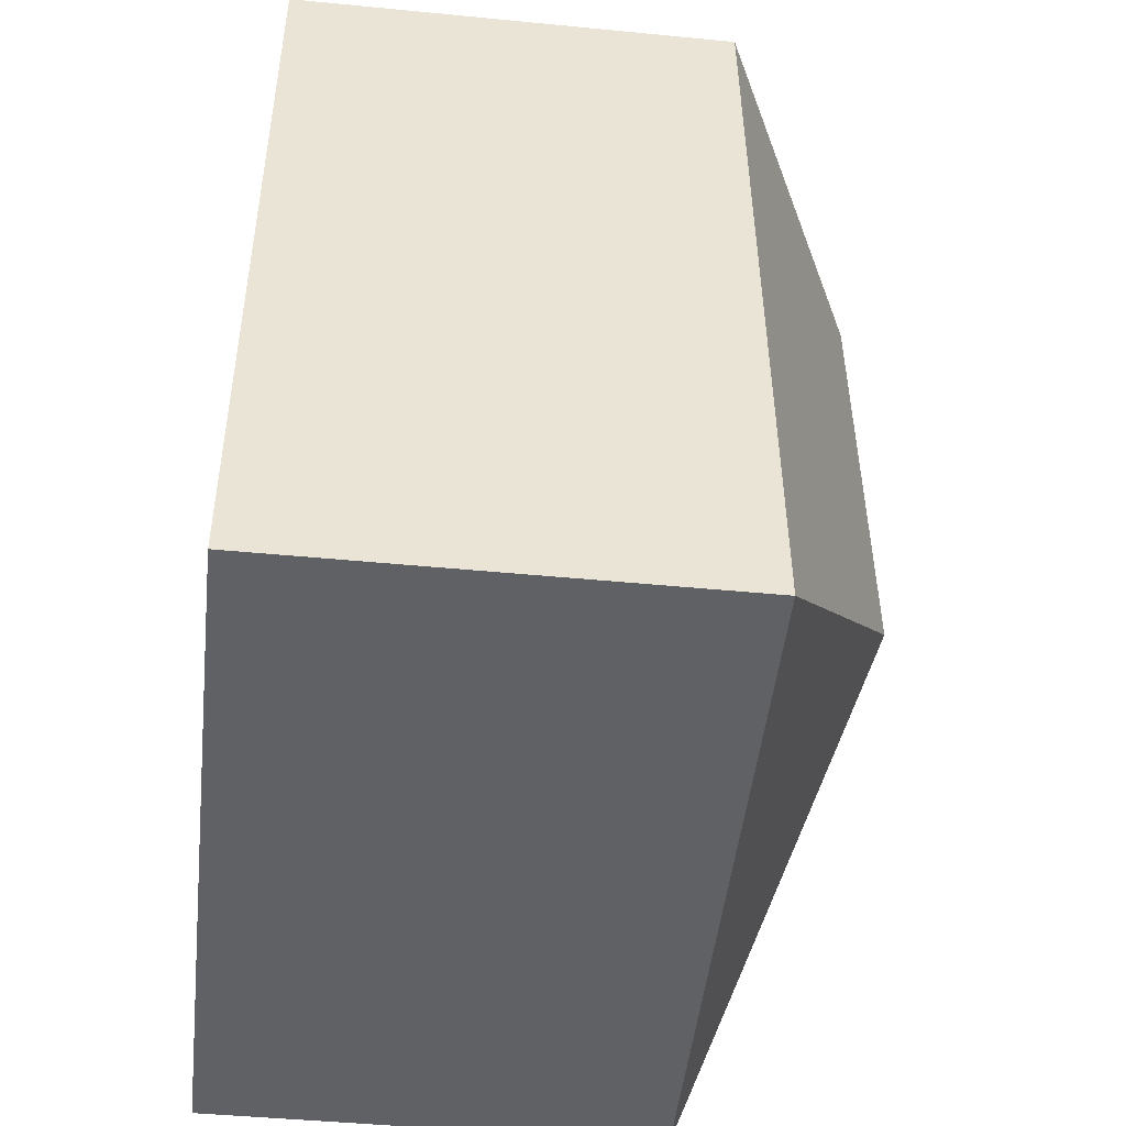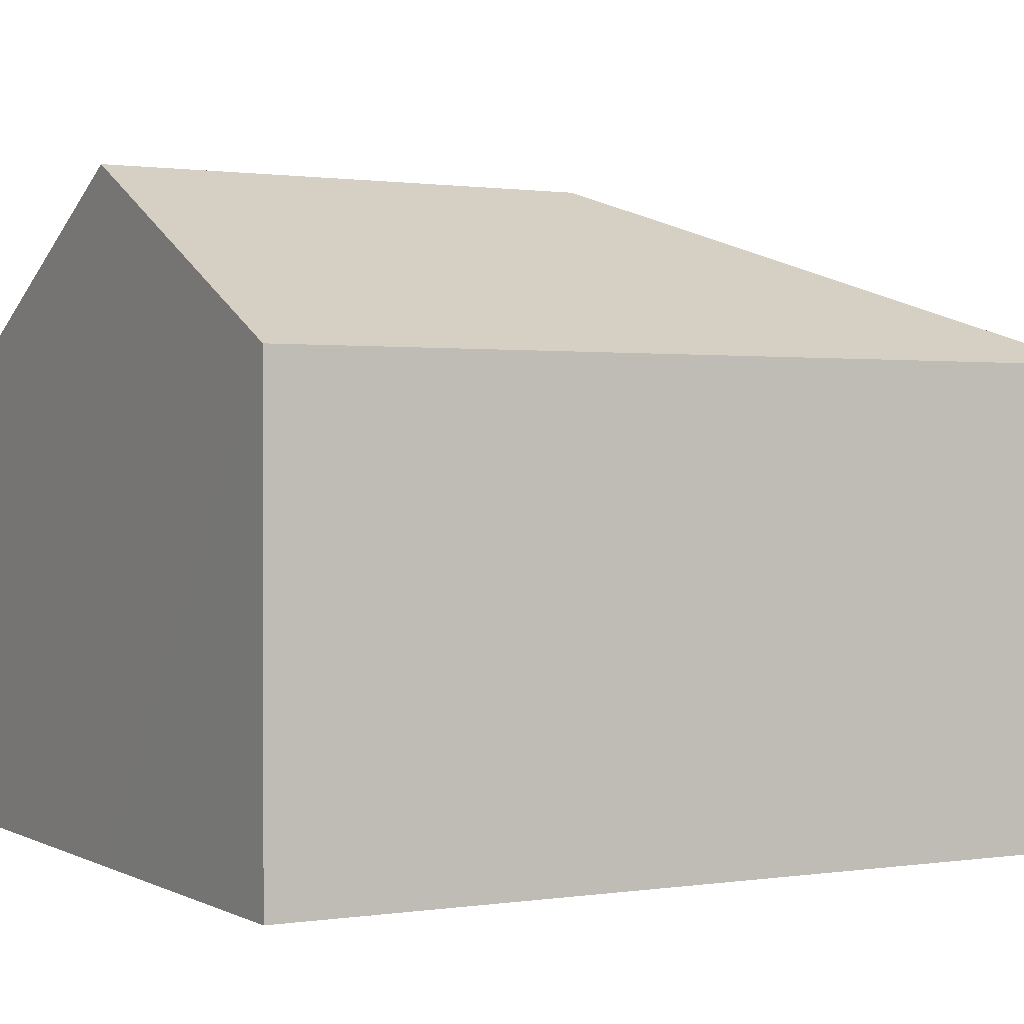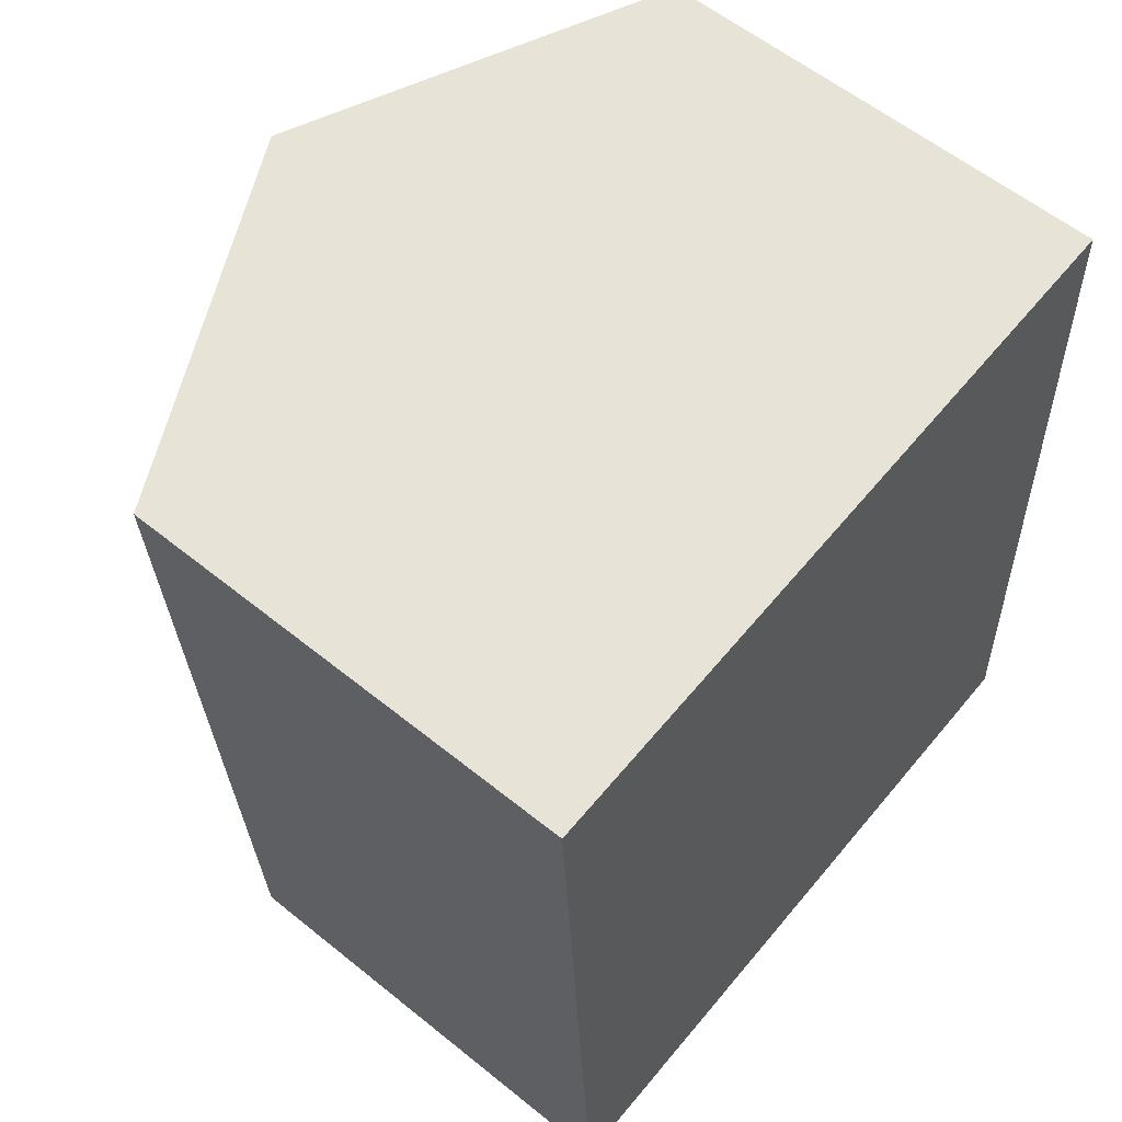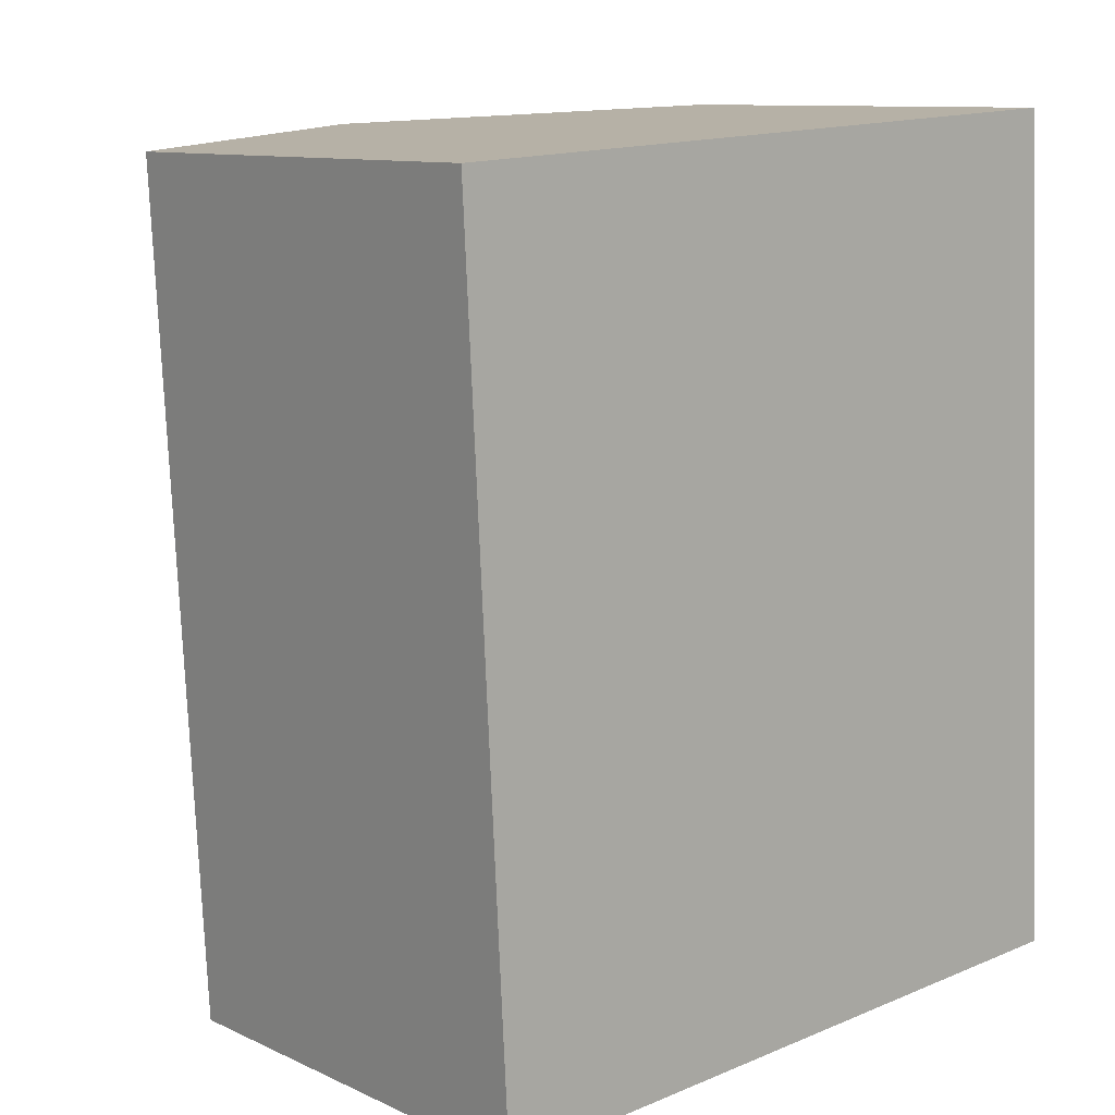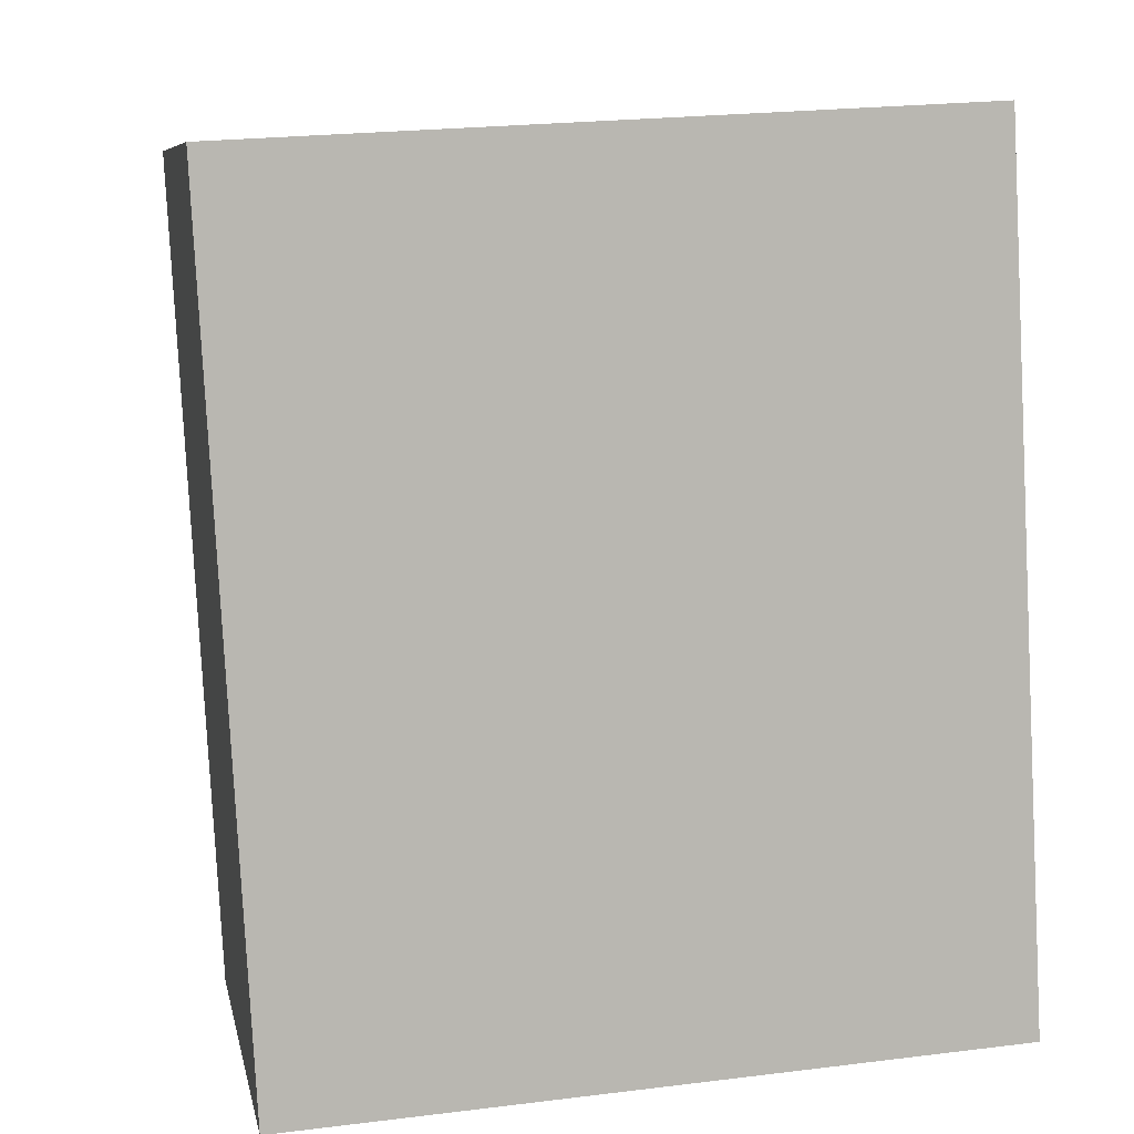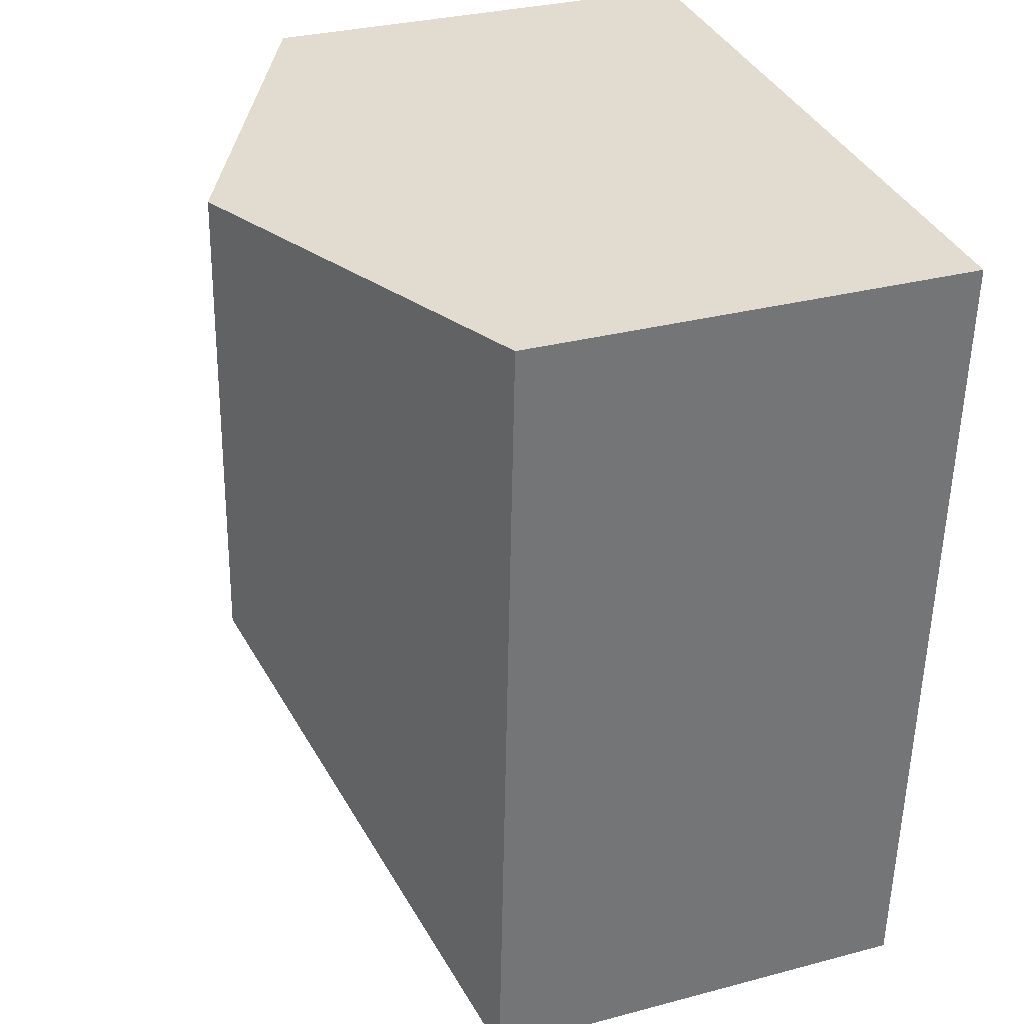
<metadata>
{"format":"obj","ext":"obj","renderer":"f3d","projection":"perspective","resolution":1024,"background":"white","views":[{"elev":-45.6,"azim":83.6,"up":"+Z"},{"elev":0.9,"azim":57.5,"up":"+Y"},{"elev":58.7,"azim":-50.2,"up":"+Z"},{"elev":10.5,"azim":-41.3,"up":"+Z"},{"elev":8.1,"azim":-11.1,"up":"+Z"},{"elev":31.2,"azim":-110.7,"up":"+Z"}]}
</metadata>
<code>
v  5.862 9.708 -7.258
v  10.91 7.003 0.589
v  11.61 7.003 -12.42
v  5.454 9.708 0.294
v  0.702 7.003 -13.01
v  0 7.003 4.288e-16
v  0.702 7.964e-16 -13.01
v  0 0 0
v  5.454 -1.8e-17 0.294
v  10.91 -3.607e-17 0.589
v  11.61 7.603e-16 -12.42
g defaultobject
f 1 2 3
f 2 1 4
f 1 3 5
f 4 5 6
f 5 4 1
f 7 6 5
f 6 7 8
f 8 4 6
f 4 8 2
f 2 8 9
f 2 9 10
f 10 3 2
f 3 10 11
f 11 5 3
f 5 11 7
f 11 8 7
f 8 11 9
f 9 11 10

</code>
